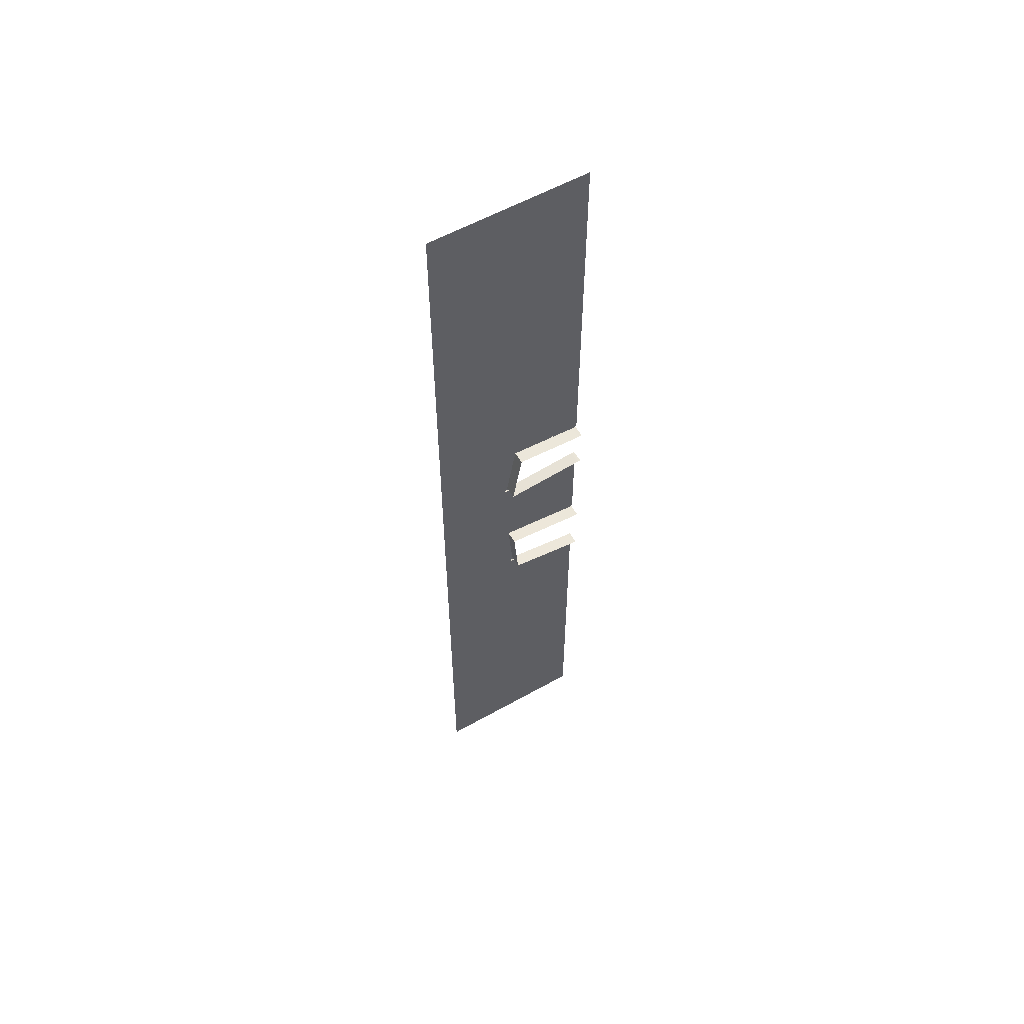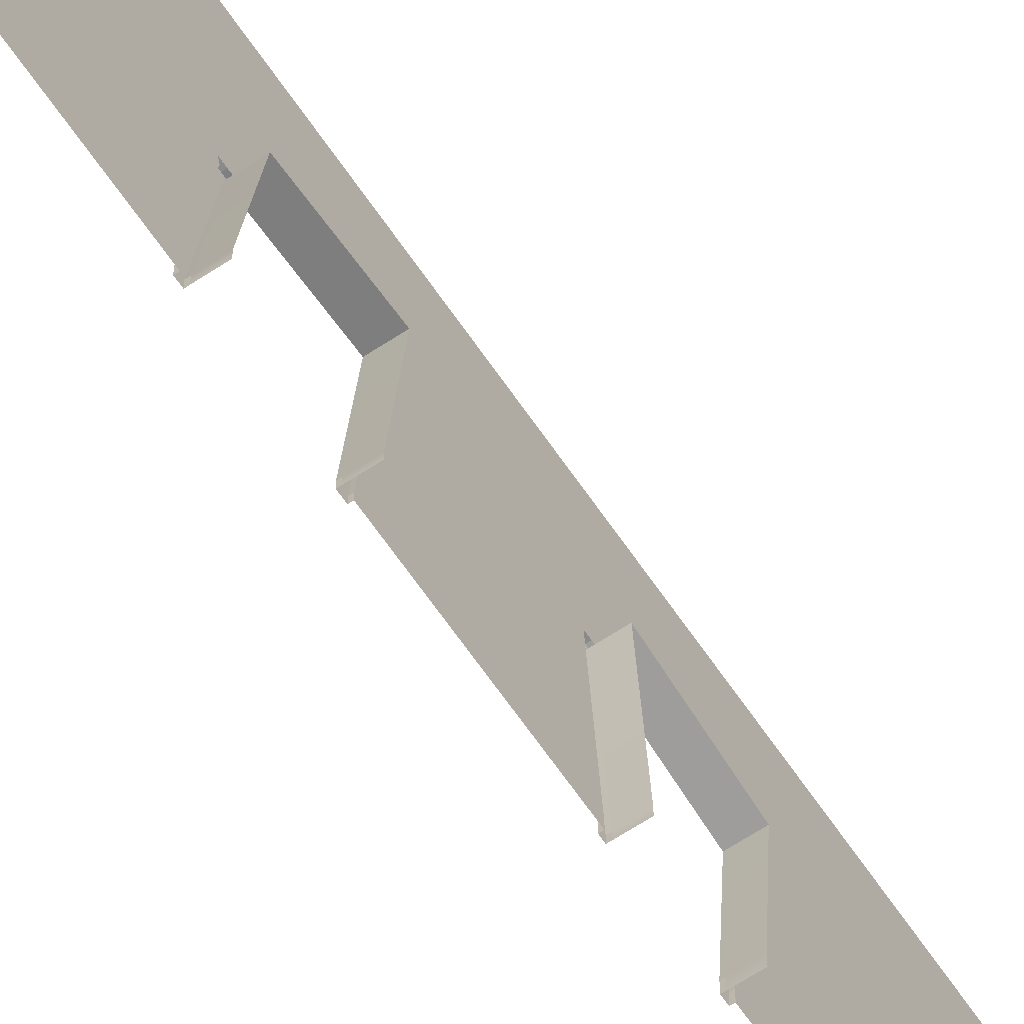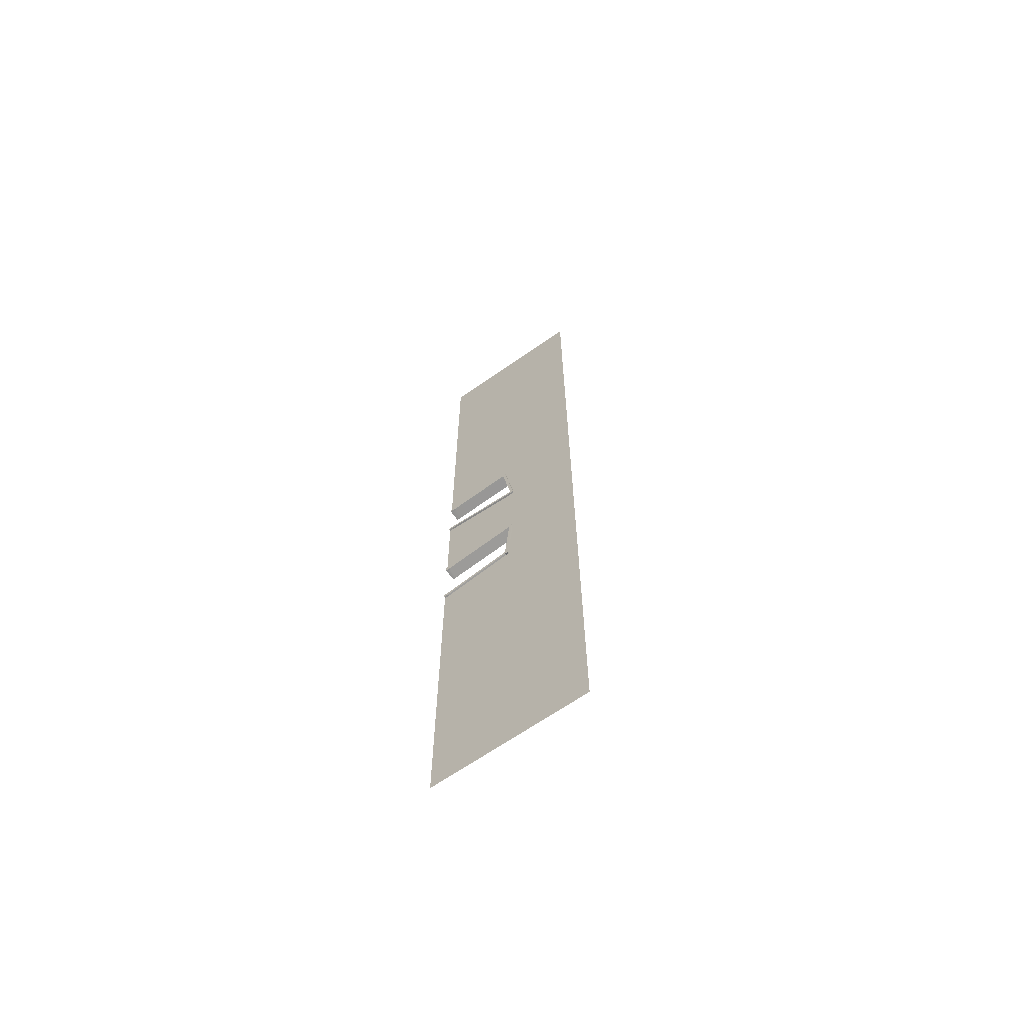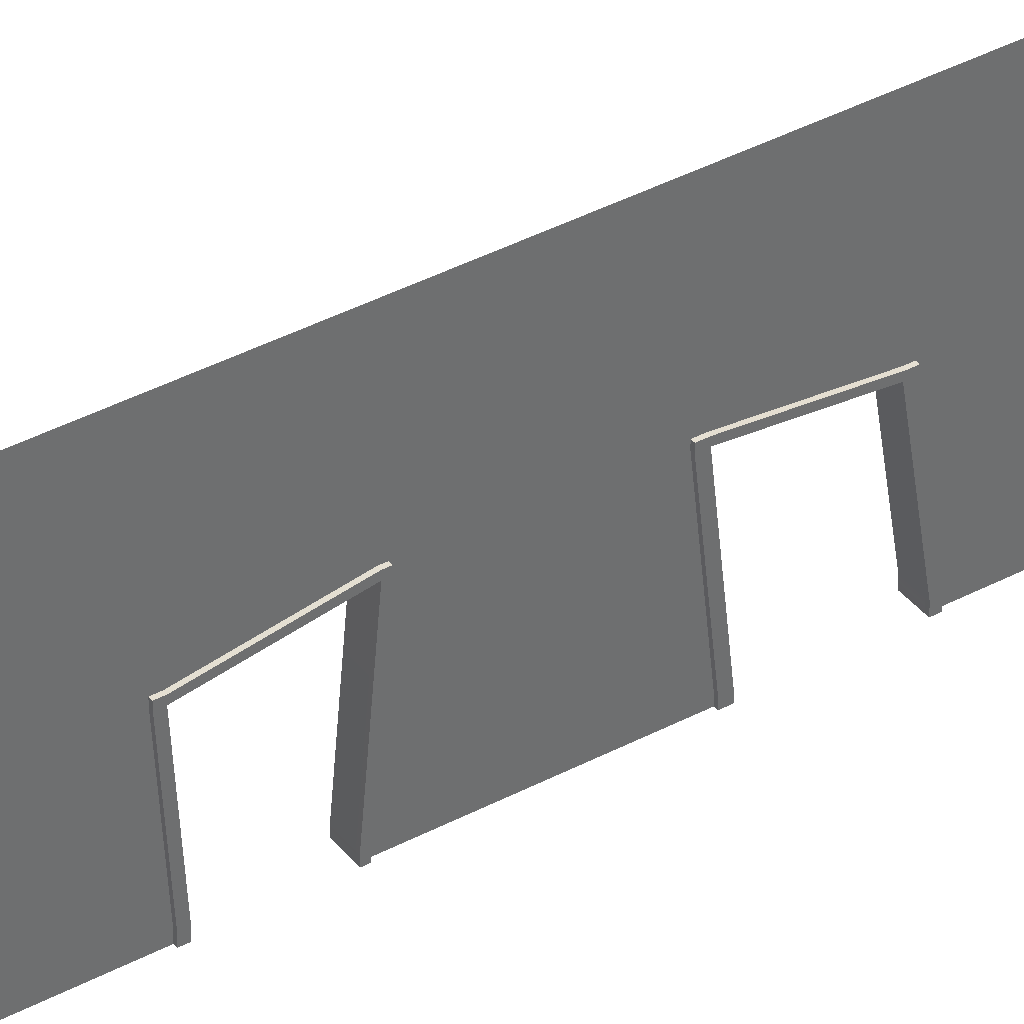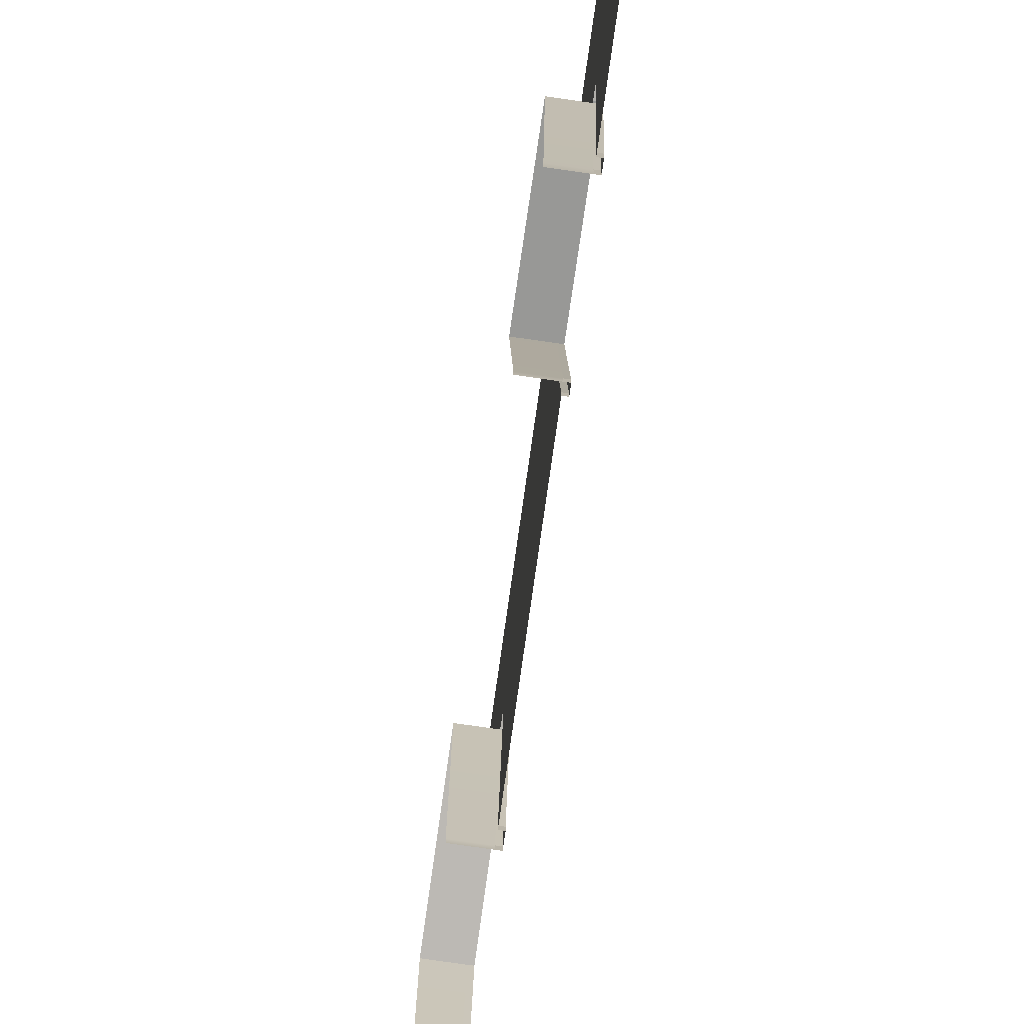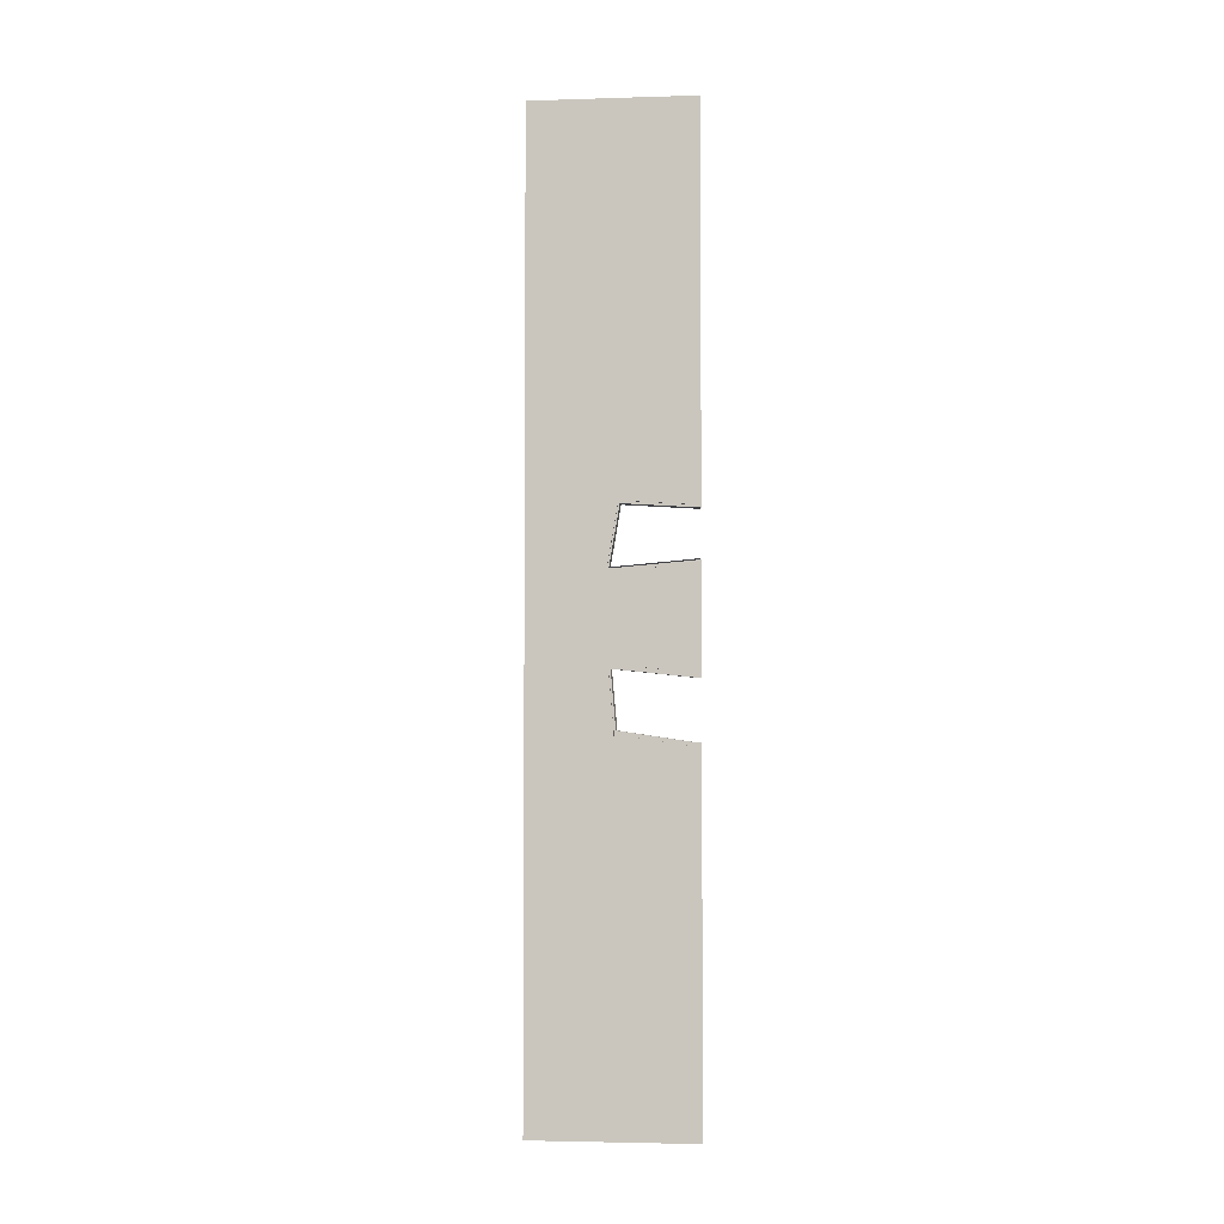
<metadata>
{"format":"obj","ext":"obj","renderer":"f3d","projection":"perspective","resolution":1024,"background":"white","views":[{"elev":57.4,"azim":-120.3,"up":"+Z"},{"elev":-63.5,"azim":-146.1,"up":"+Y"},{"elev":-66.0,"azim":125.1,"up":"+Z"},{"elev":38.4,"azim":55.9,"up":"+Y"},{"elev":-78.2,"azim":-8.1,"up":"+Y"},{"elev":-3.4,"azim":-84.1,"up":"+Z"}]}
</metadata>
<code>
g default
v -13.41 7.374 42.43
v -13.41 15.05 42.43
v -13.41 15.05 8.453
v -13.41 15.05 3.227
v -13.41 15.05 -5.056
v -13.41 15.05 -10.35
v -13.41 15.05 -43.24
v -13.41 7.374 -43.24
v -13.41 7.374 -10.08
v -13.41 7.816 -5.056
v -13.41 7.946 3.227
v -13.41 7.051 8.453
v -14.41 7.374 -10.08
v -14.41 7.816 -5.056
v -14.41 7.946 3.227
v -14.41 7.051 8.453
v -13.41 0.4568 8.065
v -13.41 0.4568 3.857
v -13.41 0.4568 -5.795
v -13.41 0.4568 -11.04
v -14.41 0.4568 -11.04
v -14.41 0.4568 -5.795
v -14.41 0.4568 3.857
v -14.41 0.4568 8.065
v -13.41 7.656 42.43
v -13.41 7.333 8.453
v -13.41 8.228 3.227
v -13.41 8.098 -5.056
v -13.41 7.656 -10.17
v -13.41 7.656 -43.24
v -13.41 15.05 2.943
v -13.41 8.228 2.943
v -13.41 7.946 2.943
v -14.41 0.8114 3.857
v -13.41 0.8114 3.857
v -13.41 0.8114 3.573
v -13.41 0.8114 -5.795
v -14.41 0.8114 -5.795
v -13.41 0.8114 -5.381
v -13.41 7.816 -4.643
v -13.41 8.098 -4.643
v -13.41 15.05 -4.643
v -13.41 15.05 -10.65
v -13.41 7.656 -10.51
v -13.41 7.374 -10.43
v -13.41 0.8849 -43.24
v -13.41 0.8849 -11.39
v -13.41 0.8849 -11.04
v -14.41 0.8849 -11.04
v -13.41 15.05 8.795
v -13.41 7.333 8.795
v -13.41 7.051 8.795
v -13.41 1.026 42.43
v -13.41 1.026 8.408
v -13.41 1.026 8.065
v -14.41 1.026 8.065
v -13.25 0.8849 -11.39
v -13.25 0.4568 -11.39
v -13.25 7.051 8.795
v -13.25 1.026 8.408
v -13.25 1.026 8.065
v -13.25 7.051 8.453
v -13.25 7.333 8.795
v -13.25 7.333 8.453
v -13.25 7.946 3.227
v -13.25 8.228 3.227
v -13.25 7.374 -10.08
v -13.25 7.816 -5.056
v -13.25 7.656 -10.17
v -13.25 8.098 -5.056
v -13.25 7.946 2.943
v -13.25 8.228 2.943
v -13.25 0.8114 3.857
v -13.25 0.8114 3.573
v -13.25 0.4568 3.857
v -13.25 0.4568 3.573
v -13.25 0.4568 -5.381
v -13.25 0.8114 -5.381
v -13.25 0.8114 -5.795
v -13.25 0.4568 -5.795
v -13.25 7.816 -4.643
v -13.25 8.098 -4.643
v -13.25 7.374 -10.43
v -13.25 7.656 -10.51
v -13.25 0.4568 -11.04
v -13.25 0.8849 -11.04
v -13.25 0.4568 8.408
v -13.25 0.4568 8.065
v -13.41 0.4561 3.573
v -13.41 0.4561 -5.381
v -13.41 0.4505 42.43
v -13.41 0.4505 8.408
v -13.41 0.456 -43.24
v -13.41 0.456 -11.39
g FrontWall
f 33 36 39 40
f 59 60 61 62
f 43 44 30 7
f 28 29 6 5
f 31 32 41 42
f 26 27 4 3
f 50 51 26 3
f 9 10 14 13
f 10 37 38 14
f 20 48 49 21
f 11 12 16 15
f 12 55 56 16
f 34 35 11 15
f 63 59 62 64
f 62 65 66 64
f 32 33 40 41
f 68 67 69 70
f 44 45 8 30
f 27 32 31 4
f 65 71 72 66
f 73 74 71 65
f 18 35 34 23
f 75 76 74 73
f 38 37 19 22
f 79 78 77 80
f 81 78 79 68
f 82 81 68 70
f 42 41 28 5
f 29 44 43 6
f 67 83 84 69
f 85 58 57 86
f 45 47 46 8
f 86 57 83 67
f 49 48 9 13
f 25 51 50 2
f 1 52 51 25
f 53 54 52 1
f 61 60 87 88
f 56 55 17 24
f 52 54 60 59
f 55 12 62 61
f 51 52 59 63
f 26 51 63 64
f 12 11 65 62
f 27 26 64 66
f 10 9 67 68
f 29 28 70 69
f 33 32 72 71
f 32 27 66 72
f 36 33 71 74
f 11 35 73 65
f 35 18 75 73
f 19 37 79 80
f 40 39 78 81
f 37 10 68 79
f 41 40 81 82
f 28 41 82 70
f 45 44 84 83
f 44 29 69 84
f 48 20 85 86
f 47 45 83 57
f 9 48 86 67
f 17 55 61 88
f 39 36 89 90
f 77 78 39 90
f 74 76 89 36
f 54 53 91 92
f 46 47 94 93
f 87 60 54 92
f 57 58 94 47

</code>
